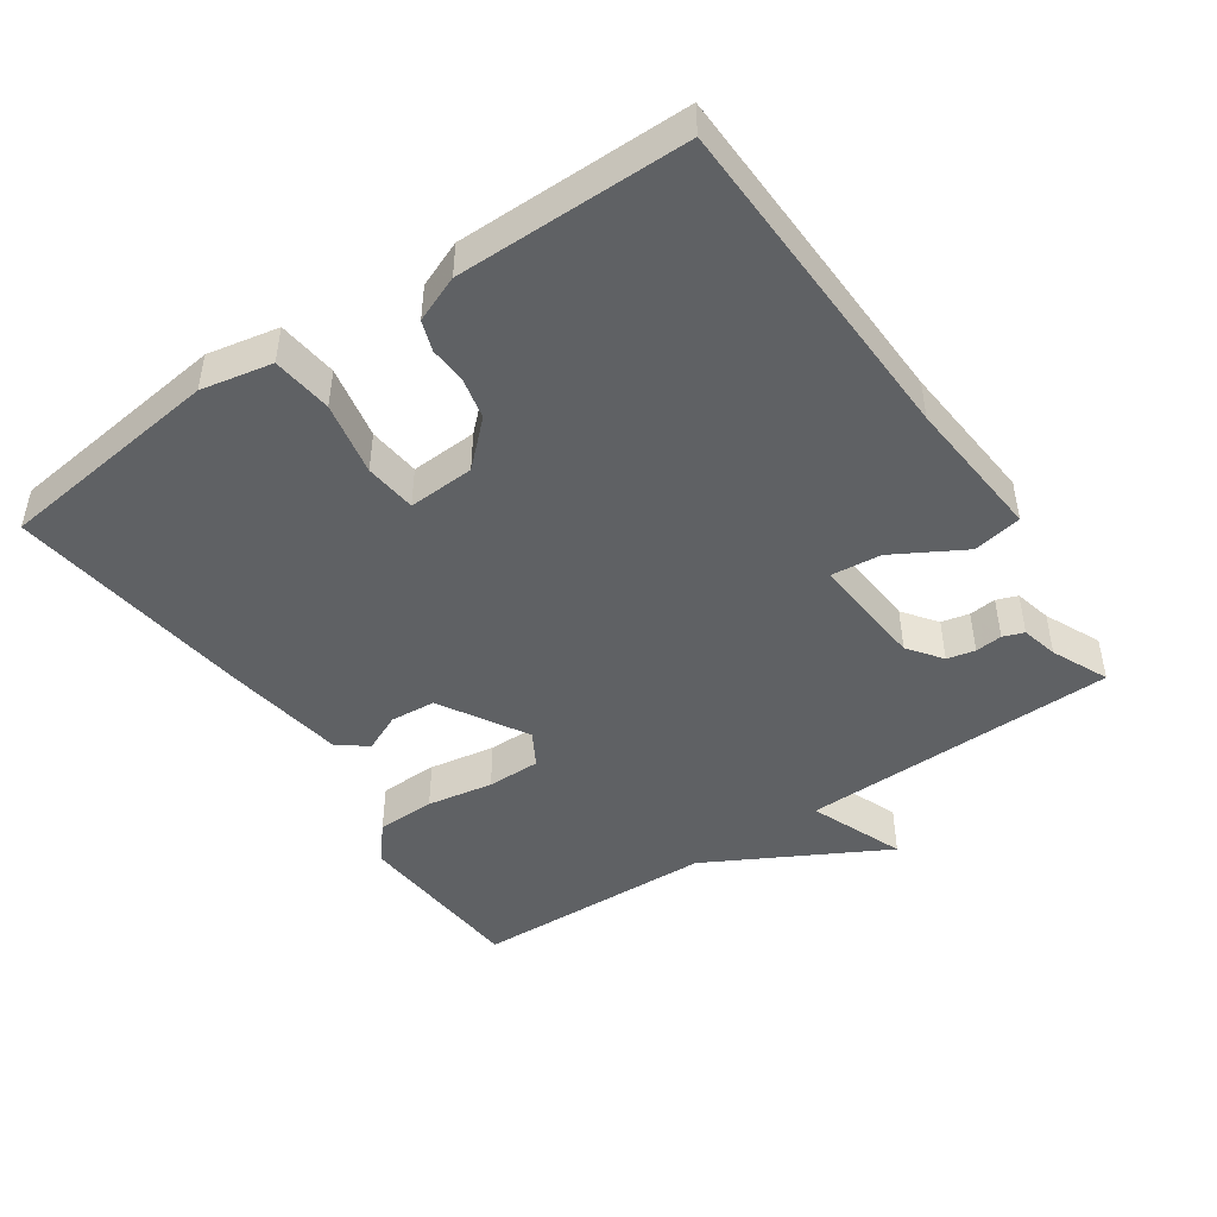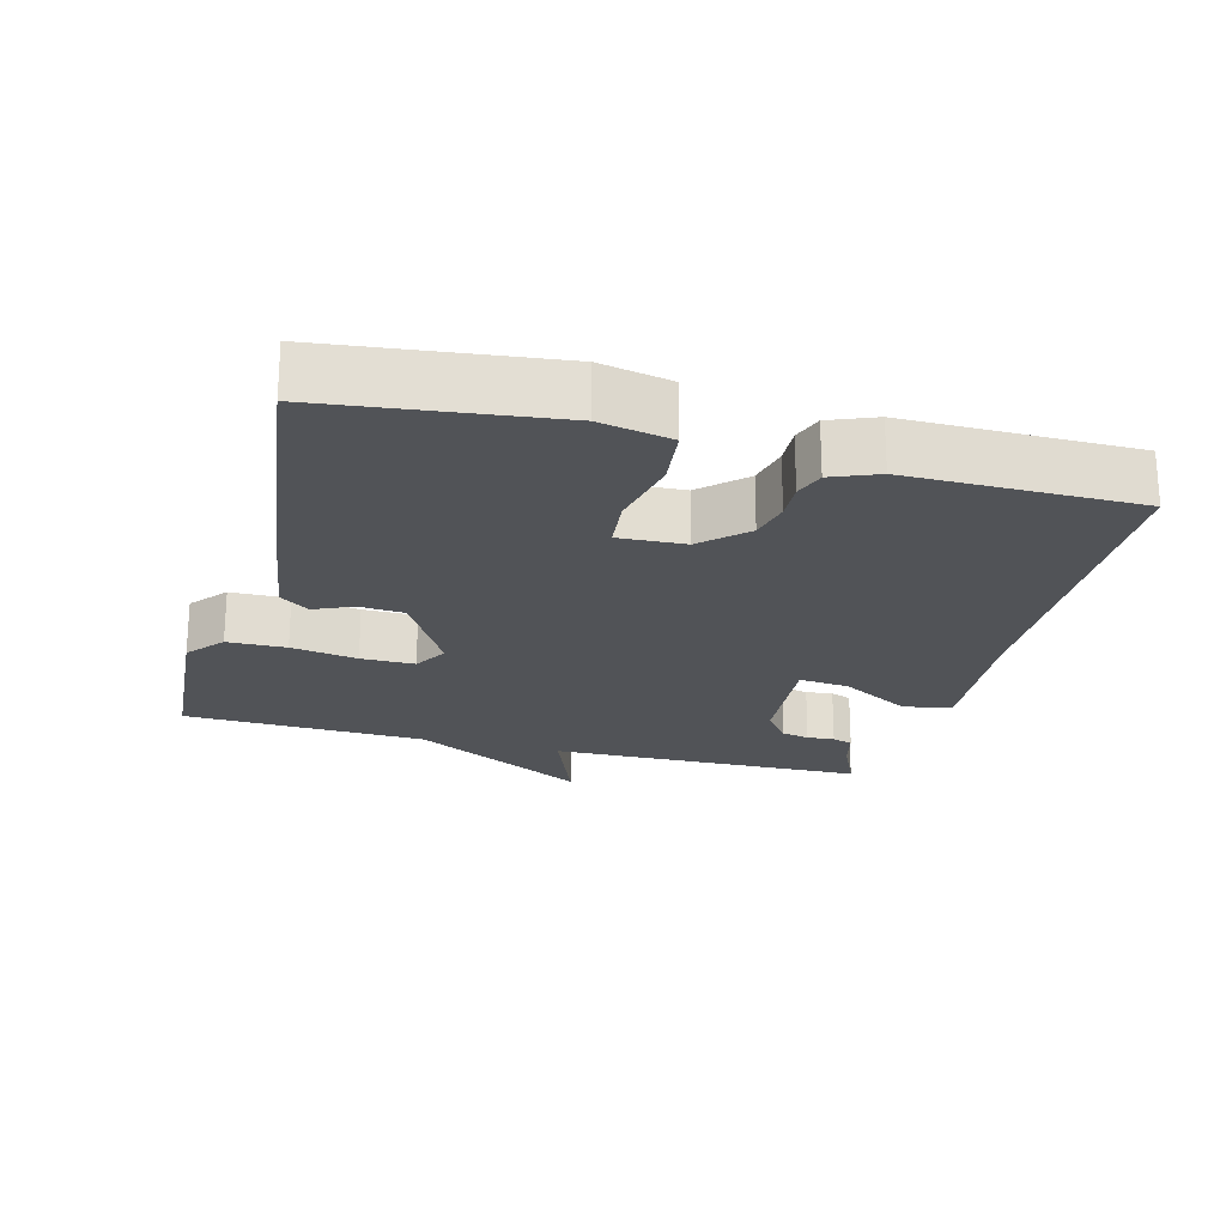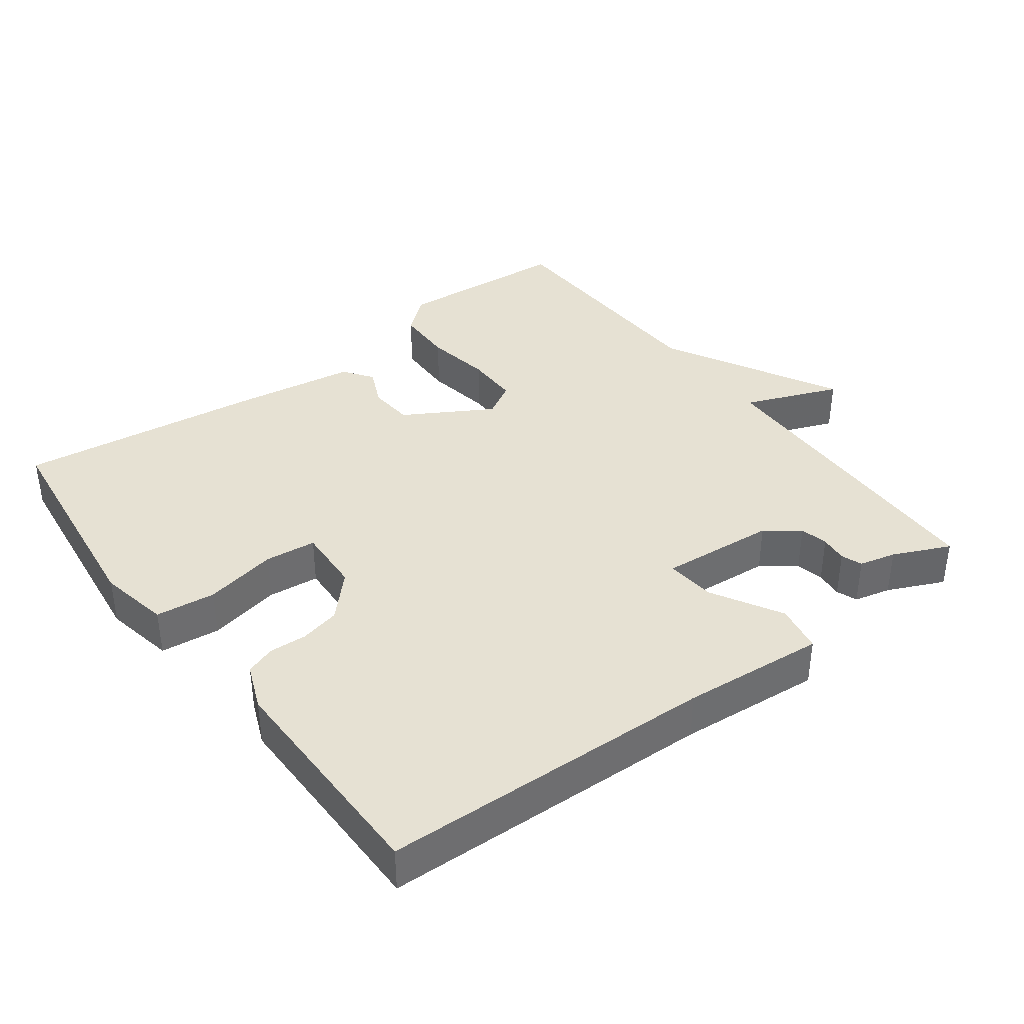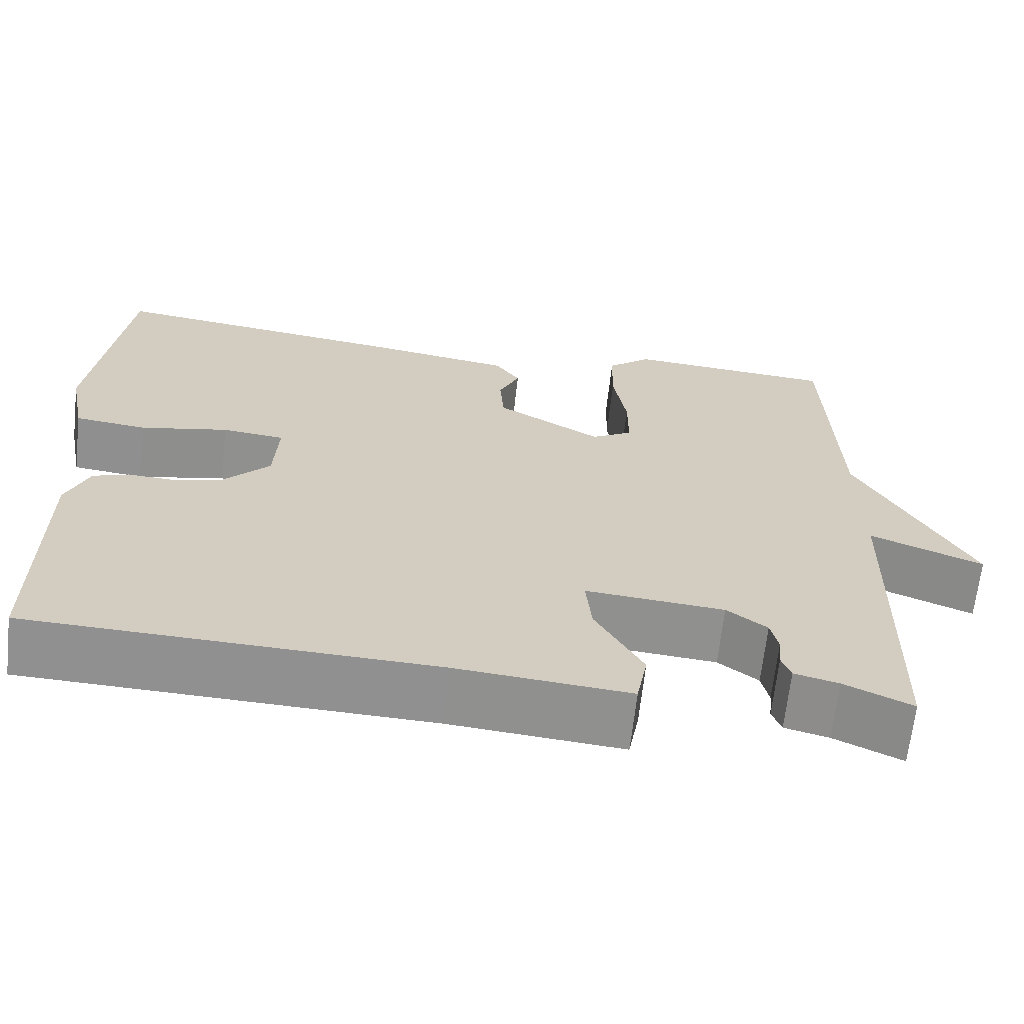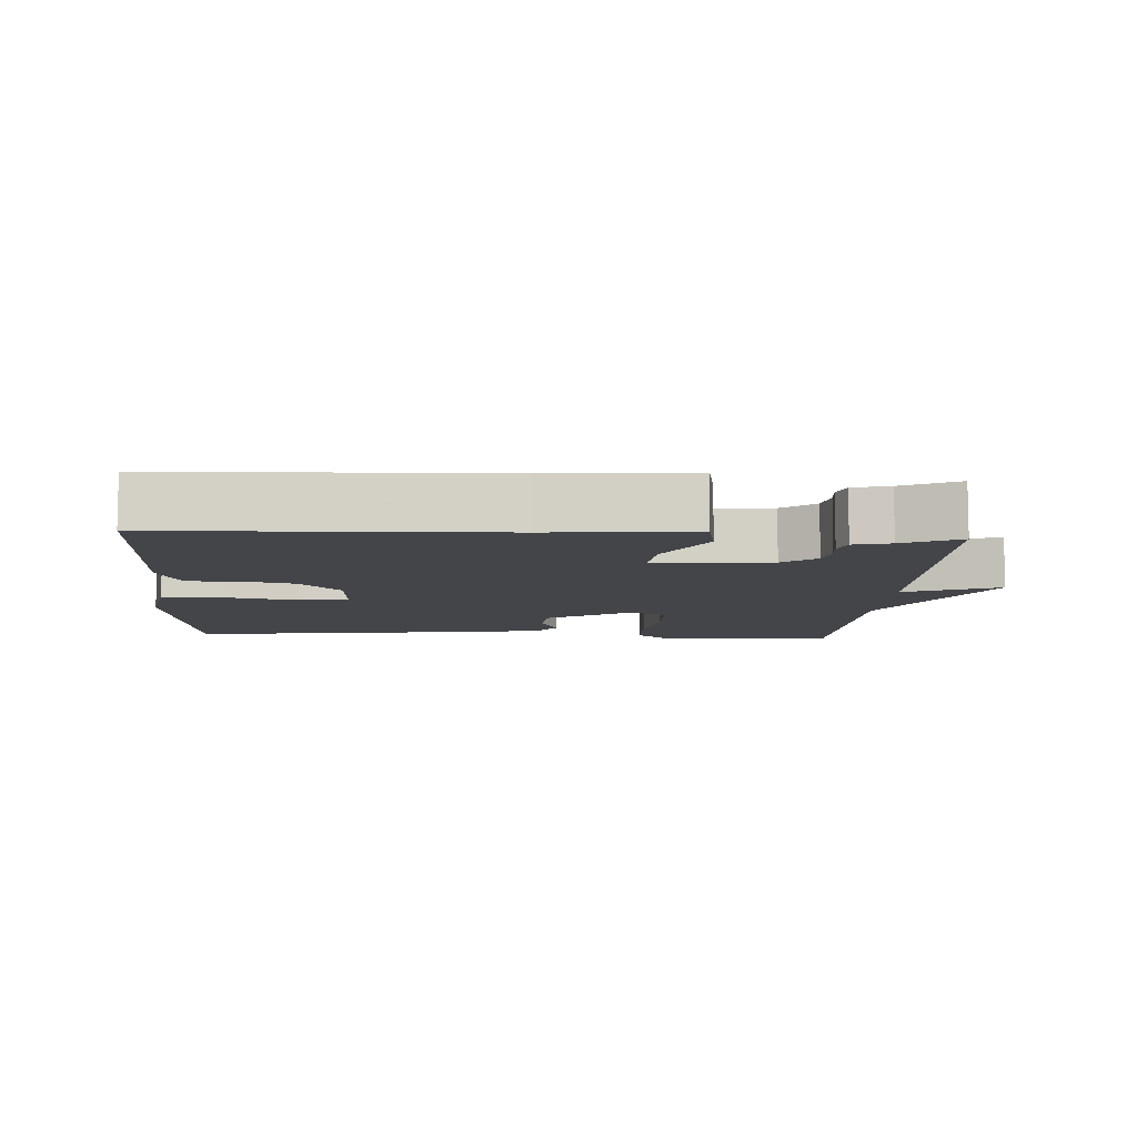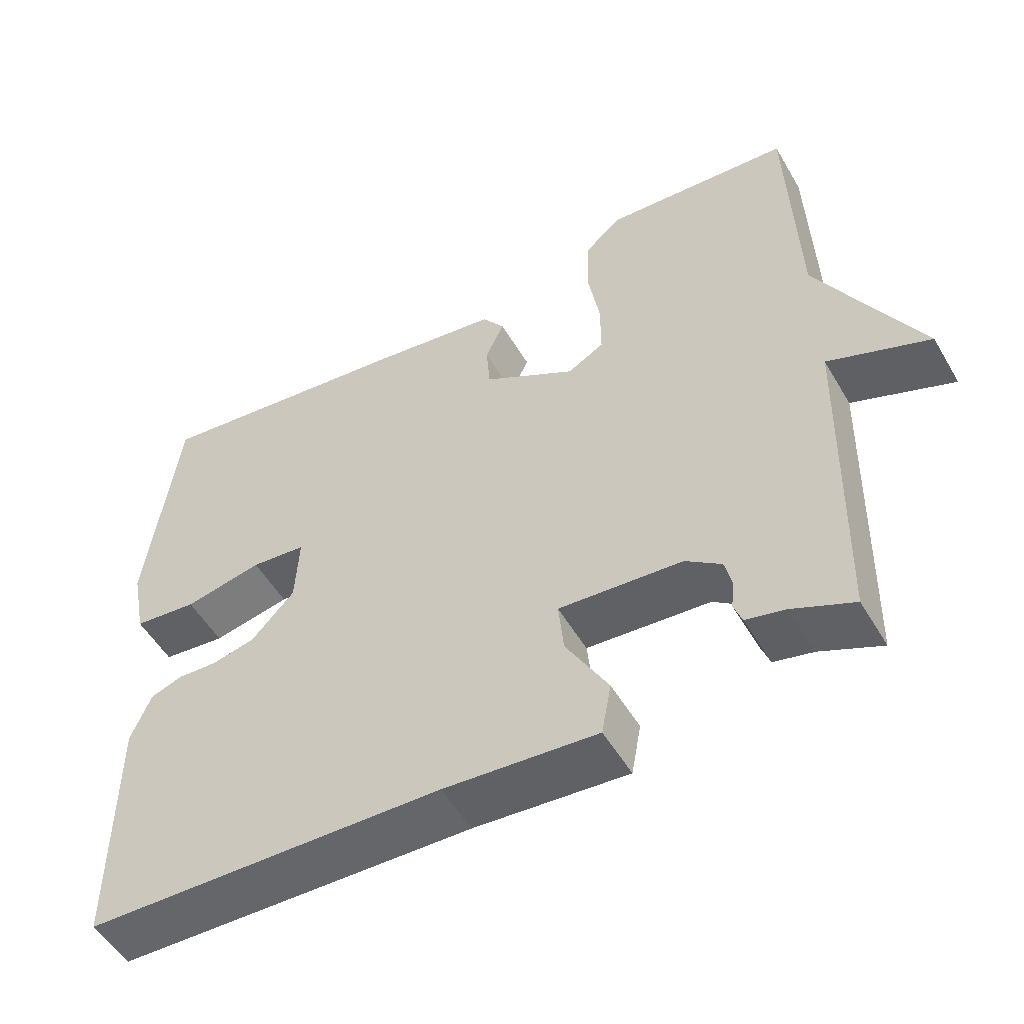
<metadata>
{"format":"obj","ext":"obj","renderer":"f3d","projection":"perspective","resolution":1024,"background":"white","views":[{"elev":-46.6,"azim":124.2,"up":"+Y"},{"elev":-22.1,"azim":74.9,"up":"+Y"},{"elev":38.6,"azim":143.1,"up":"+Y"},{"elev":-65.8,"azim":173.7,"up":"+Z"},{"elev":-8.6,"azim":176.6,"up":"+Y"},{"elev":-52.9,"azim":-150.1,"up":"+Z"}]}
</metadata>
<code>
v 0.5 0.07 0.5
v 0.54 0.07 0.176
v 0.52 0.07 0.074
v 0.434 0.07 0.064
v 0.329 0.07 0.085
v 0.255 0.07 0.077
v 0.26 0.07 -0.018
v 0.318 0.07 -0.079
v 0.376 0.07 -0.092
v 0.43 0.07 -0.089
v 0.473 0.07 -0.104
v 0.5 0.07 -0.17
v 0.5 0.07 -0.5
v 0.019 0.07 -0.516
v -0.187 0.07 -0.534
v -0.2 0.07 -0.464
v -0.143 0.07 -0.363
v -0.136 0.07 -0.291
v -0.302 0.07 -0.305
v -0.35 0.07 -0.341
v -0.359 0.07 -0.381
v -0.355 0.07 -0.42
v -0.366 0.07 -0.45
v -0.419 0.07 -0.463
v -0.5 0.07 -0.5
v -0.511 0.07 -0.047
v -0.647 0.07 -0.101
v -0.511 0.07 0.153
v -0.5 0.07 0.5
v -0.25 0.07 0.519
v -0.198 0.07 0.476
v -0.196 0.07 0.392
v -0.212 0.07 0.297
v -0.212 0.07 0.22
v -0.163 0.07 0.192
v -0.038 0.07 0.265
v -0.033 0.07 0.33
v -0.058 0.07 0.385
v -0.028 0.07 0.427
v 0.146 0.07 0.454
v 0.5 0 0.5
v 0.54 0 0.176
v 0.52 0 0.074
v 0.434 0 0.064
v 0.329 0 0.085
v 0.255 0 0.077
v 0.26 0 -0.018
v 0.318 0 -0.079
v 0.376 0 -0.092
v 0.43 0 -0.089
v 0.473 0 -0.104
v 0.5 0 -0.17
v 0.5 0 -0.5
v 0.019 0 -0.516
v -0.187 0 -0.534
v -0.2 0 -0.464
v -0.143 0 -0.363
v -0.136 0 -0.291
v -0.302 0 -0.305
v -0.35 0 -0.341
v -0.359 0 -0.381
v -0.355 0 -0.42
v -0.366 0 -0.45
v -0.419 0 -0.463
v -0.5 0 -0.5
v -0.511 0 -0.047
v -0.647 0 -0.101
v -0.511 0 0.153
v -0.5 0 0.5
v -0.25 0 0.519
v -0.198 0 0.476
v -0.196 0 0.392
v -0.212 0 0.297
v -0.212 0 0.22
v -0.163 0 0.192
v -0.038 0 0.265
v -0.033 0 0.33
v -0.058 0 0.385
v -0.028 0 0.427
v 0.146 0 0.454
f 3 4 5
f 2 3 5
f 1 2 5
f 40 1 5
f 39 40 5
f 38 39 5
f 37 38 5
f 36 37 5 6
f 35 36 6 7
f 31 32 33
f 30 31 33
f 29 30 33
f 28 29 33
f 28 33 34
f 27 28 34
f 26 27 34
f 26 34 35
f 25 26 35
f 24 25 35
f 21 22 23 24
f 20 21 24
f 14 15 16 17
f 14 17 18
f 13 14 18
f 12 13 18
f 11 12 18
f 10 11 18
f 9 10 18
f 8 9 18 19
f 35 7 8 19
f 20 24 35
f 19 20 35
f 45 44 43
f 45 43 42
f 45 42 41
f 45 41 80
f 45 80 79
f 45 79 78
f 45 78 77
f 46 45 77 76
f 47 46 76 75
f 73 72 71
f 73 71 70
f 73 70 69
f 73 69 68
f 74 73 68
f 74 68 67
f 74 67 66
f 75 74 66
f 75 66 65
f 75 65 64
f 64 63 62 61
f 64 61 60
f 57 56 55 54
f 58 57 54
f 58 54 53
f 58 53 52
f 58 52 51
f 58 51 50
f 58 50 49
f 59 58 49 48
f 59 48 47 75
f 75 64 60
f 75 60 59
f 1 41 42 2
f 2 42 43 3
f 3 43 44 4
f 4 44 45 5
f 5 45 46 6
f 6 46 47 7
f 7 47 48 8
f 8 48 49 9
f 9 49 50 10
f 10 50 51 11
f 11 51 52 12
f 12 52 53 13
f 13 53 54 14
f 14 54 55 15
f 15 55 56 16
f 16 56 57 17
f 17 57 58 18
f 18 58 59 19
f 19 59 60 20
f 20 60 61 21
f 21 61 62 22
f 22 62 63 23
f 23 63 64 24
f 24 64 65 25
f 25 65 66 26
f 26 66 67 27
f 27 67 68 28
f 28 68 69 29
f 29 69 70 30
f 30 70 71 31
f 31 71 72 32
f 32 72 73 33
f 33 73 74 34
f 34 74 75 35
f 35 75 76 36
f 36 76 77 37
f 37 77 78 38
f 38 78 79 39
f 39 79 80 40
f 40 80 41 1

</code>
